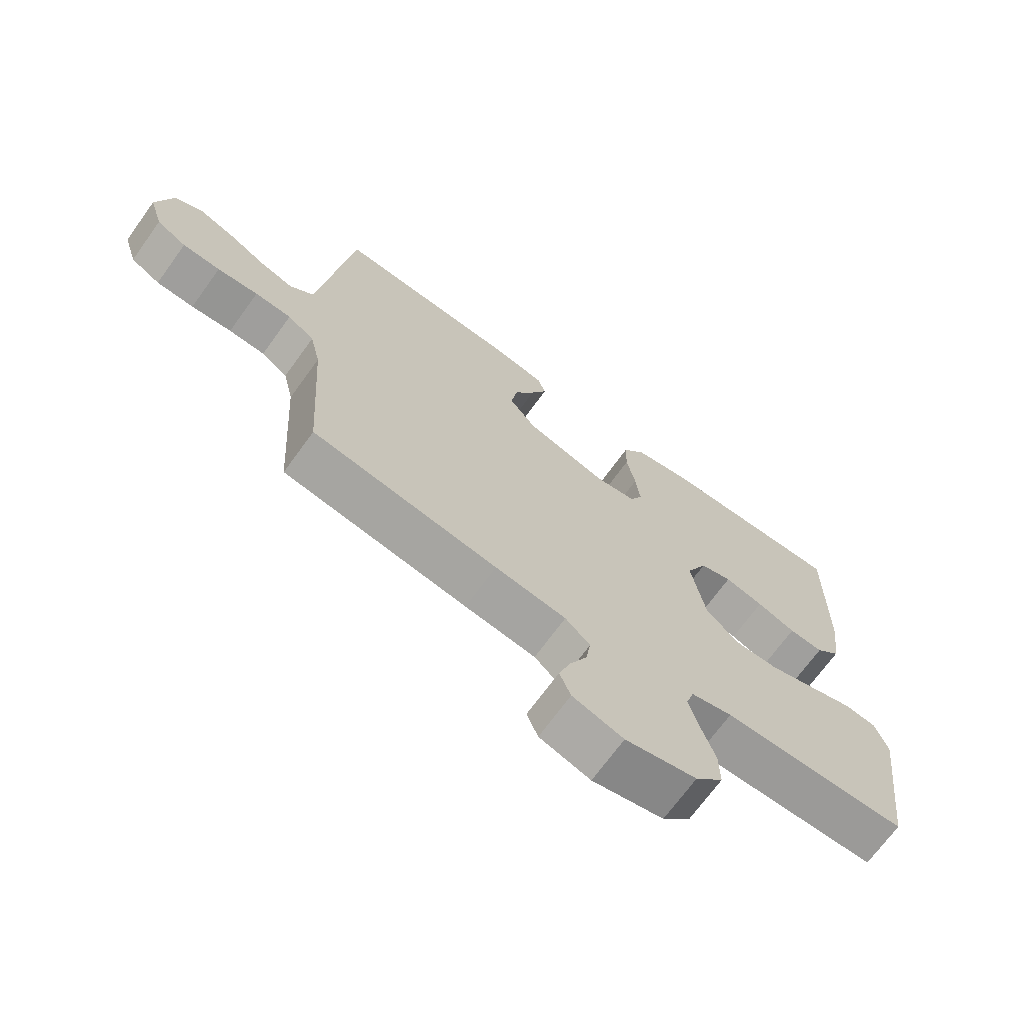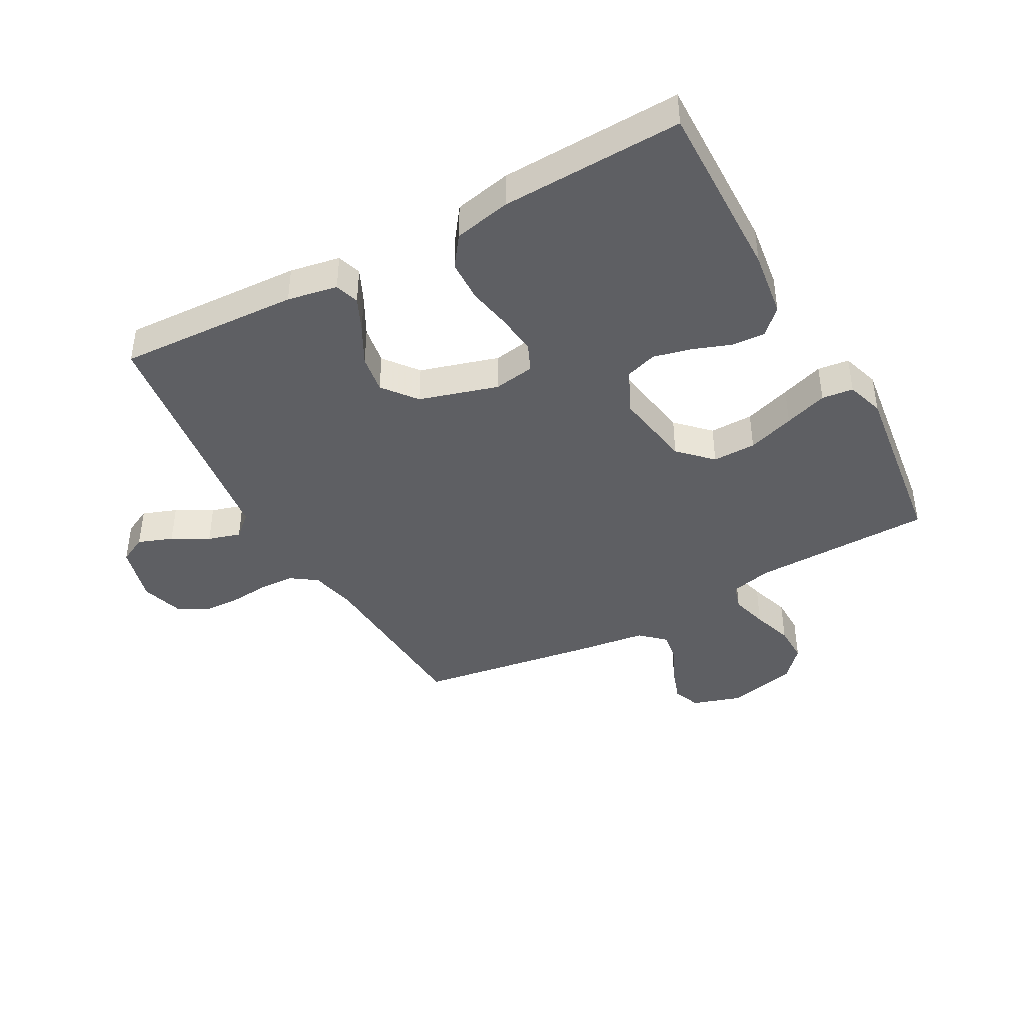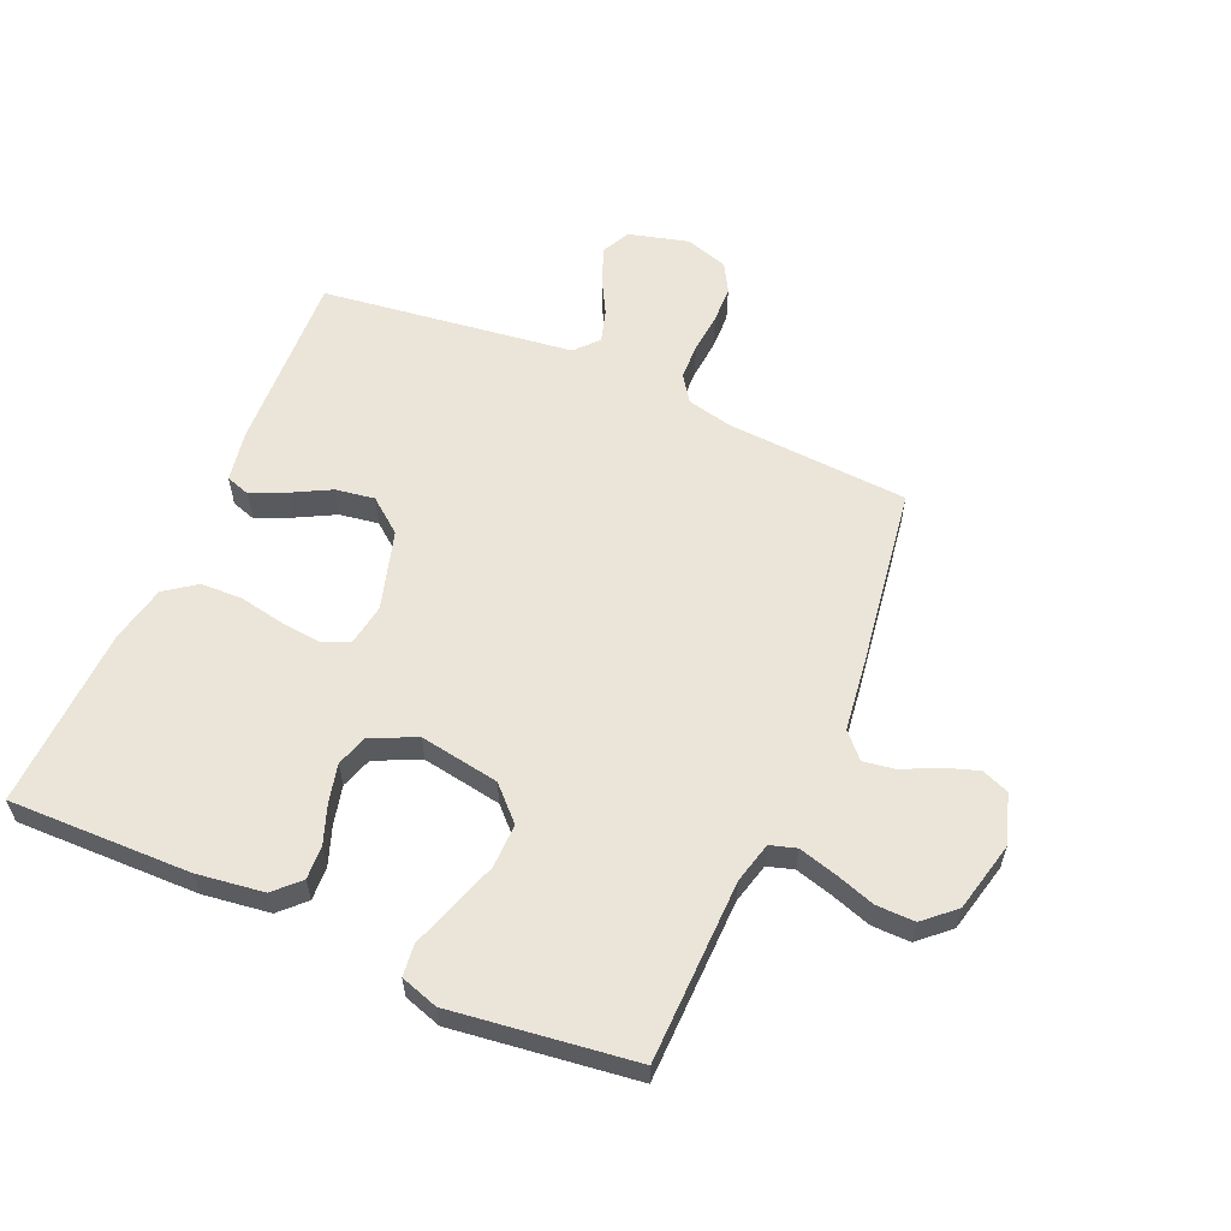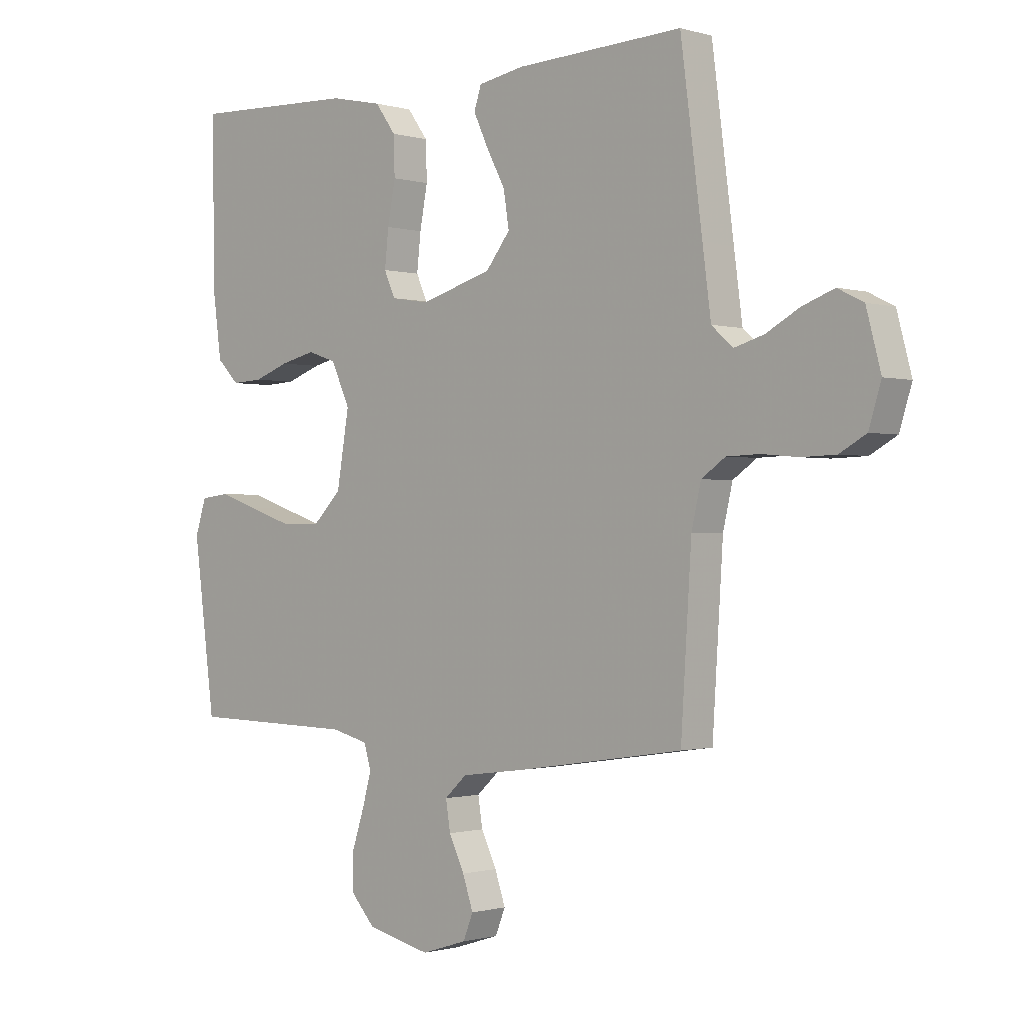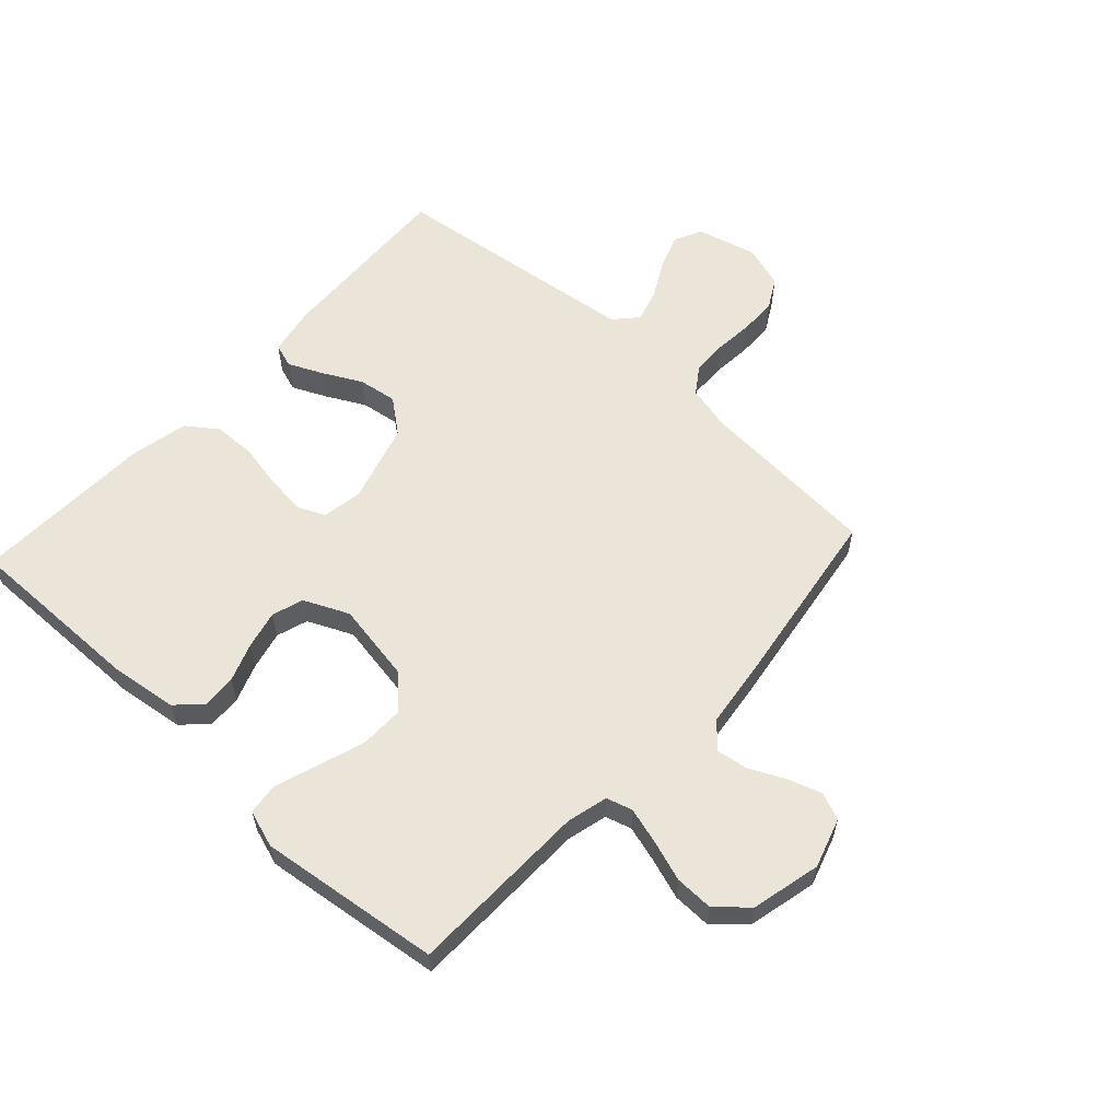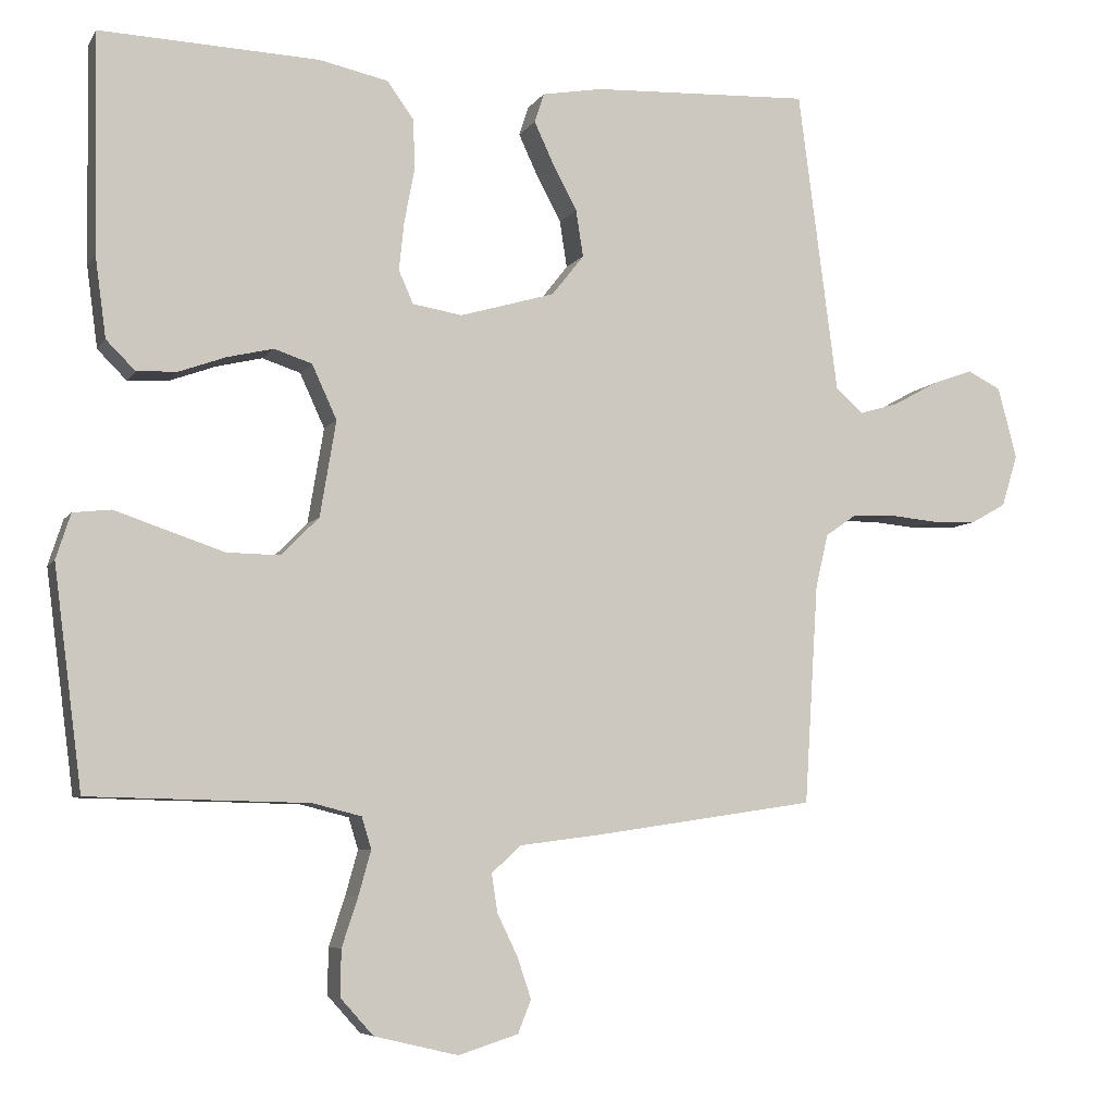
<metadata>
{"format":"obj","ext":"obj","renderer":"f3d","projection":"perspective","resolution":1024,"background":"white","views":[{"elev":-70.0,"azim":-35.9,"up":"+Z"},{"elev":-42.0,"azim":28.7,"up":"+Y"},{"elev":58.9,"azim":113.5,"up":"+Y"},{"elev":-0.8,"azim":-136.9,"up":"+Z"},{"elev":59.3,"azim":132.7,"up":"+Y"},{"elev":-6.6,"azim":161.5,"up":"+Z"}]}
</metadata>
<code>
v 0.5 0.07 0.5
v 0.495 0.07 0.2
v 0.48 0.07 0.09
v 0.44 0.07 0.05
v 0.384 0.07 0.053
v 0.321 0.07 0.076
v 0.258 0.07 0.091
v 0.206 0.07 0.074
v 0.172 0.07 0
v 0.194 0.07 -0.131
v 0.246 0.07 -0.183
v 0.318 0.07 -0.182
v 0.396 0.07 -0.156
v 0.467 0.07 -0.132
v 0.519 0.07 -0.138
v 0.539 0.07 -0.2
v 0.5 0.07 -0.5
v 0.2 0.07 -0.506
v 0.133 0.07 -0.523
v 0.12 0.07 -0.566
v 0.137 0.07 -0.627
v 0.159 0.07 -0.694
v 0.16 0.07 -0.757
v 0.115 0.07 -0.807
v 0 0.07 -0.834
v -0.082 0.07 -0.808
v -0.1 0.07 -0.763
v -0.081 0.07 -0.707
v -0.053 0.07 -0.649
v -0.045 0.07 -0.597
v -0.085 0.07 -0.56
v -0.2 0.07 -0.545
v -0.5 0.07 -0.5
v -0.519 0.07 -0.2
v -0.536 0.07 -0.126
v -0.579 0.07 -0.096
v -0.638 0.07 -0.094
v -0.704 0.07 -0.1
v -0.765 0.07 -0.098
v -0.813 0.07 -0.071
v -0.835 0.07 0
v -0.809 0.07 0.098
v -0.763 0.07 0.121
v -0.706 0.07 0.1
v -0.646 0.07 0.067
v -0.592 0.07 0.051
v -0.554 0.07 0.085
v -0.539 0.07 0.2
v -0.5 0.07 0.5
v -0.2 0.07 0.486
v -0.117 0.07 0.471
v -0.104 0.07 0.431
v -0.13 0.07 0.375
v -0.164 0.07 0.311
v -0.174 0.07 0.247
v -0.13 0.07 0.191
v 0 0.07 0.153
v 0.068 0.07 0.164
v 0.088 0.07 0.209
v 0.081 0.07 0.275
v 0.067 0.07 0.349
v 0.069 0.07 0.418
v 0.106 0.07 0.469
v 0.2 0.07 0.489
v 0.5 0 0.5
v 0.495 0 0.2
v 0.48 0 0.09
v 0.44 0 0.05
v 0.384 0 0.053
v 0.321 0 0.076
v 0.258 0 0.091
v 0.206 0 0.074
v 0.172 0 0
v 0.194 0 -0.131
v 0.246 0 -0.183
v 0.318 0 -0.182
v 0.396 0 -0.156
v 0.467 0 -0.132
v 0.519 0 -0.138
v 0.539 0 -0.2
v 0.5 0 -0.5
v 0.2 0 -0.506
v 0.133 0 -0.523
v 0.12 0 -0.566
v 0.137 0 -0.627
v 0.159 0 -0.694
v 0.16 0 -0.757
v 0.115 0 -0.807
v 0 0 -0.834
v -0.082 0 -0.808
v -0.1 0 -0.763
v -0.081 0 -0.707
v -0.053 0 -0.649
v -0.045 0 -0.597
v -0.085 0 -0.56
v -0.2 0 -0.545
v -0.5 0 -0.5
v -0.519 0 -0.2
v -0.536 0 -0.126
v -0.579 0 -0.096
v -0.638 0 -0.094
v -0.704 0 -0.1
v -0.765 0 -0.098
v -0.813 0 -0.071
v -0.835 0 0
v -0.809 0 0.098
v -0.763 0 0.121
v -0.706 0 0.1
v -0.646 0 0.067
v -0.592 0 0.051
v -0.554 0 0.085
v -0.539 0 0.2
v -0.5 0 0.5
v -0.2 0 0.486
v -0.117 0 0.471
v -0.104 0 0.431
v -0.13 0 0.375
v -0.164 0 0.311
v -0.174 0 0.247
v -0.13 0 0.191
v 0 0 0.153
v 0.068 0 0.164
v 0.088 0 0.209
v 0.081 0 0.275
v 0.067 0 0.349
v 0.069 0 0.418
v 0.106 0 0.469
v 0.2 0 0.489
f 4 5 6
f 3 4 6
f 2 3 6
f 1 2 6
f 64 1 6
f 63 64 6
f 62 63 6
f 61 62 6
f 60 61 6
f 59 60 6 7
f 58 59 7 8
f 57 58 8 9
f 56 57 9 10
f 52 53 54
f 51 52 54
f 50 51 54
f 49 50 54
f 48 49 54
f 47 48 54 55
f 46 47 55 56
f 43 44 45
f 42 43 45
f 41 42 45
f 40 41 45
f 39 40 45
f 38 39 45
f 37 38 45
f 36 37 45 46
f 56 10 11
f 46 56 11
f 36 46 11
f 35 36 11
f 31 32 33 34
f 27 28 29
f 26 27 29
f 25 26 29
f 24 25 29
f 23 24 29
f 22 23 29
f 21 22 29
f 20 21 29 30
f 19 20 30 31
f 16 17 18
f 15 16 18
f 14 15 18
f 13 14 18
f 18 19 31
f 13 18 31
f 12 13 31
f 31 34 35 11
f 11 12 31
f 70 69 68
f 70 68 67
f 70 67 66
f 70 66 65
f 70 65 128
f 70 128 127
f 70 127 126
f 70 126 125
f 70 125 124
f 71 70 124 123
f 72 71 123 122
f 73 72 122 121
f 74 73 121 120
f 118 117 116
f 118 116 115
f 118 115 114
f 118 114 113
f 118 113 112
f 119 118 112 111
f 120 119 111 110
f 109 108 107
f 109 107 106
f 109 106 105
f 109 105 104
f 109 104 103
f 109 103 102
f 109 102 101
f 110 109 101 100
f 75 74 120
f 75 120 110
f 75 110 100
f 75 100 99
f 98 97 96 95
f 93 92 91
f 93 91 90
f 93 90 89
f 93 89 88
f 93 88 87
f 93 87 86
f 93 86 85
f 94 93 85 84
f 95 94 84 83
f 82 81 80
f 82 80 79
f 82 79 78
f 82 78 77
f 95 83 82
f 95 82 77
f 95 77 76
f 75 99 98 95
f 95 76 75
f 1 65 66 2
f 2 66 67 3
f 3 67 68 4
f 4 68 69 5
f 5 69 70 6
f 6 70 71 7
f 7 71 72 8
f 8 72 73 9
f 9 73 74 10
f 10 74 75 11
f 11 75 76 12
f 12 76 77 13
f 13 77 78 14
f 14 78 79 15
f 15 79 80 16
f 16 80 81 17
f 17 81 82 18
f 18 82 83 19
f 19 83 84 20
f 20 84 85 21
f 21 85 86 22
f 22 86 87 23
f 23 87 88 24
f 24 88 89 25
f 25 89 90 26
f 26 90 91 27
f 27 91 92 28
f 28 92 93 29
f 29 93 94 30
f 30 94 95 31
f 31 95 96 32
f 32 96 97 33
f 33 97 98 34
f 34 98 99 35
f 35 99 100 36
f 36 100 101 37
f 37 101 102 38
f 38 102 103 39
f 39 103 104 40
f 40 104 105 41
f 41 105 106 42
f 42 106 107 43
f 43 107 108 44
f 44 108 109 45
f 45 109 110 46
f 46 110 111 47
f 47 111 112 48
f 48 112 113 49
f 49 113 114 50
f 50 114 115 51
f 51 115 116 52
f 52 116 117 53
f 53 117 118 54
f 54 118 119 55
f 55 119 120 56
f 56 120 121 57
f 57 121 122 58
f 58 122 123 59
f 59 123 124 60
f 60 124 125 61
f 61 125 126 62
f 62 126 127 63
f 63 127 128 64
f 64 128 65 1

</code>
